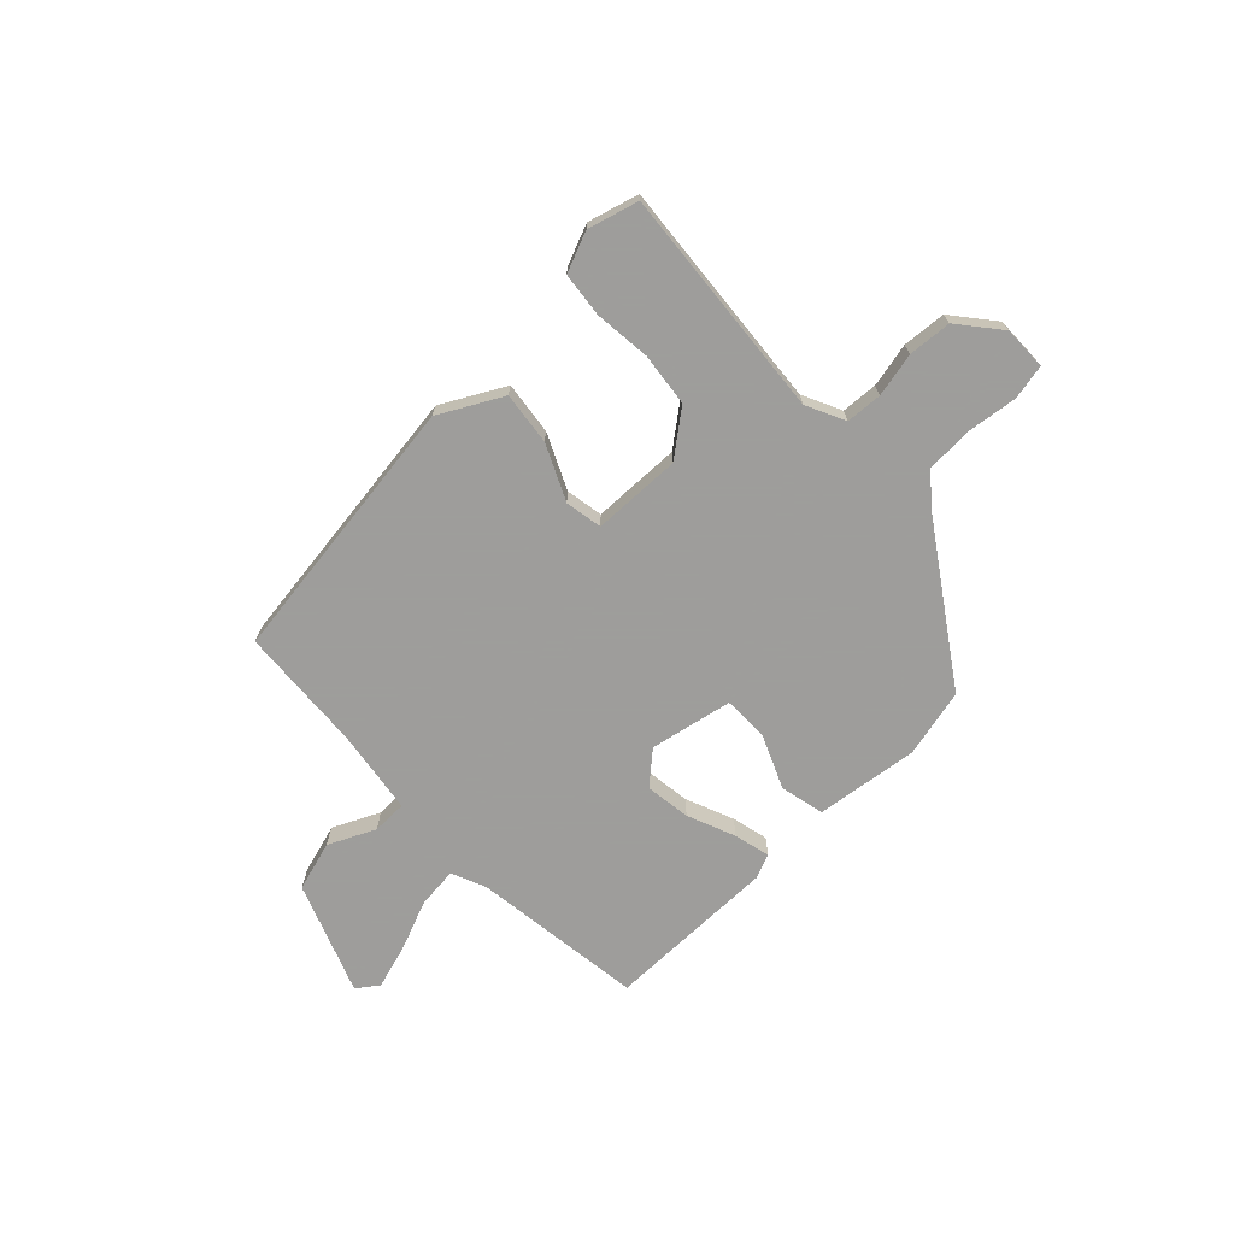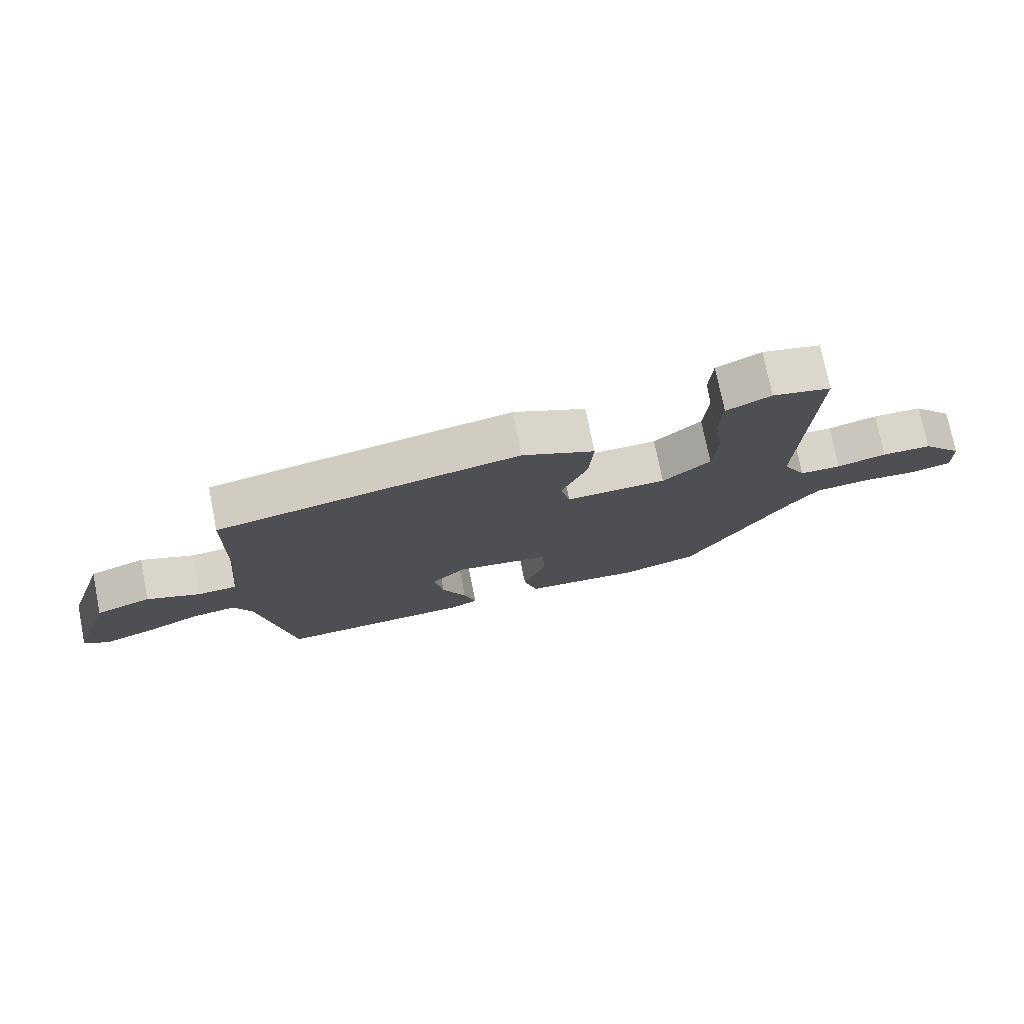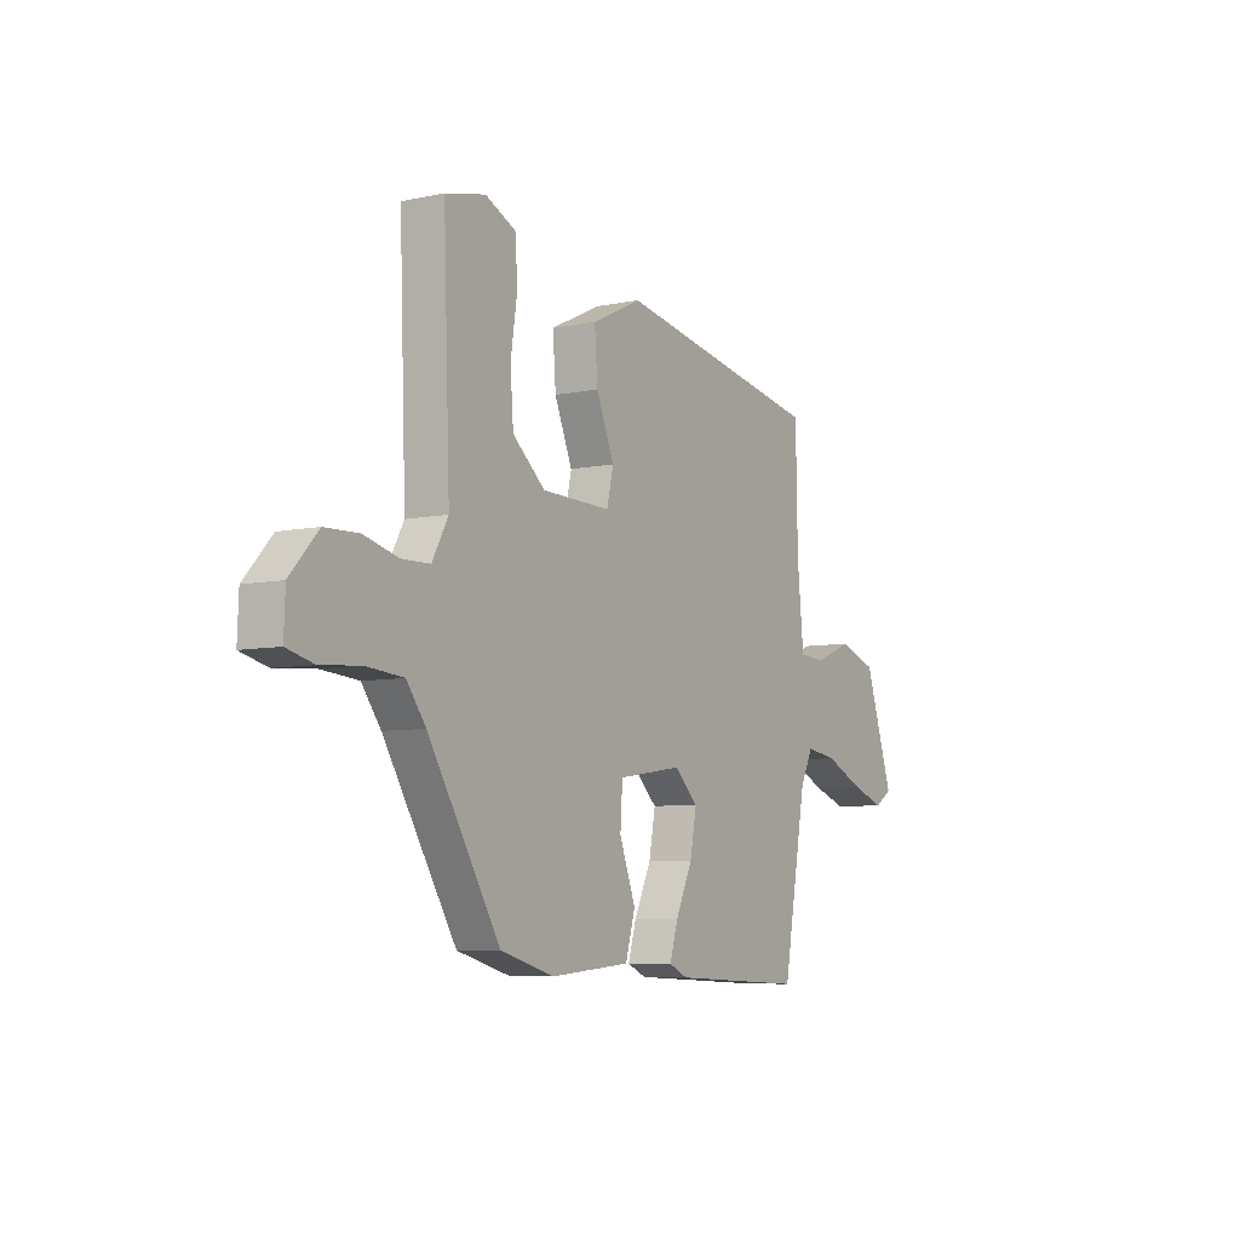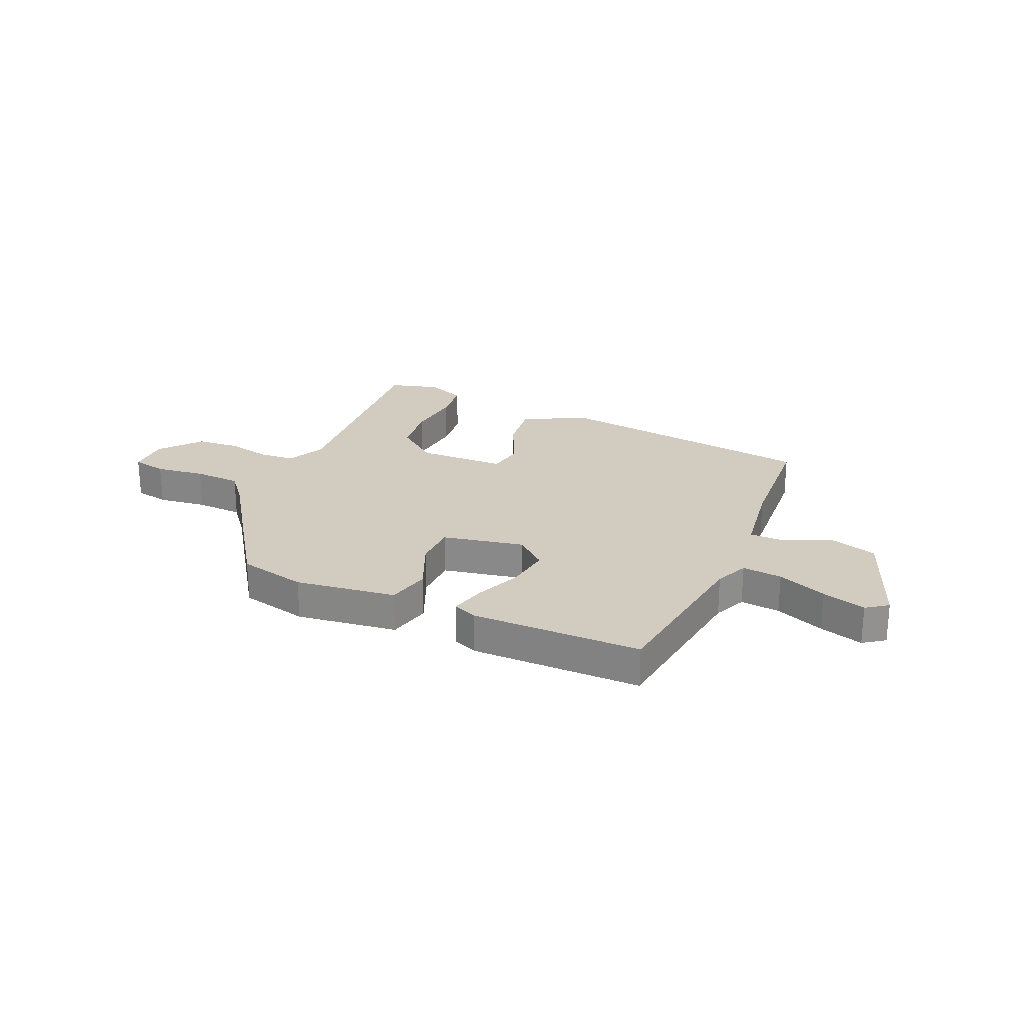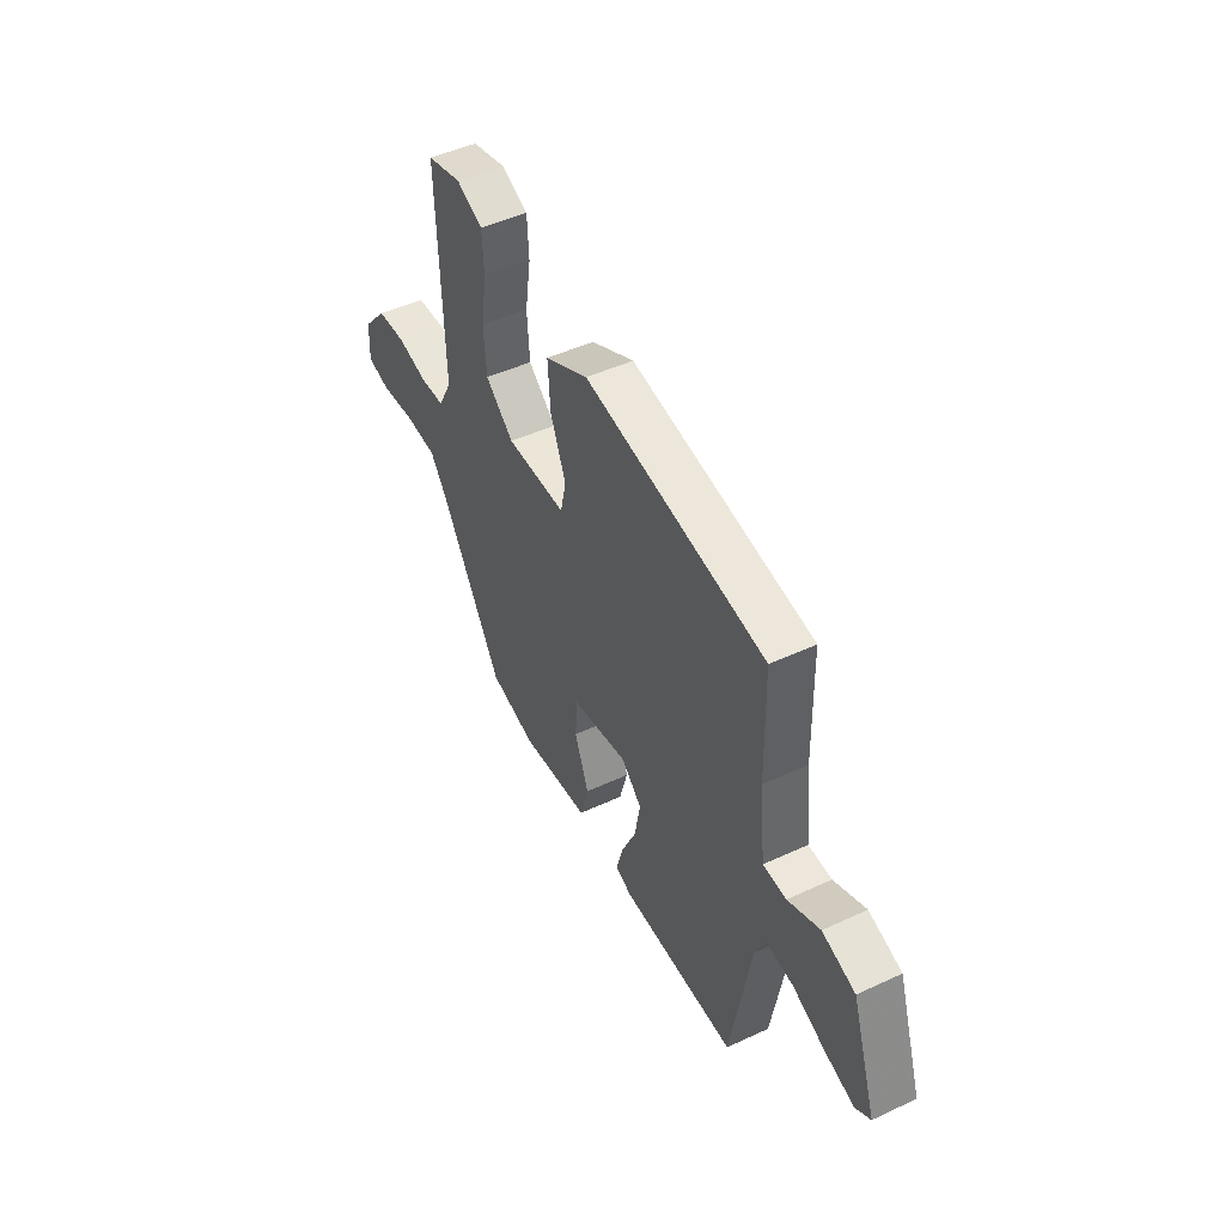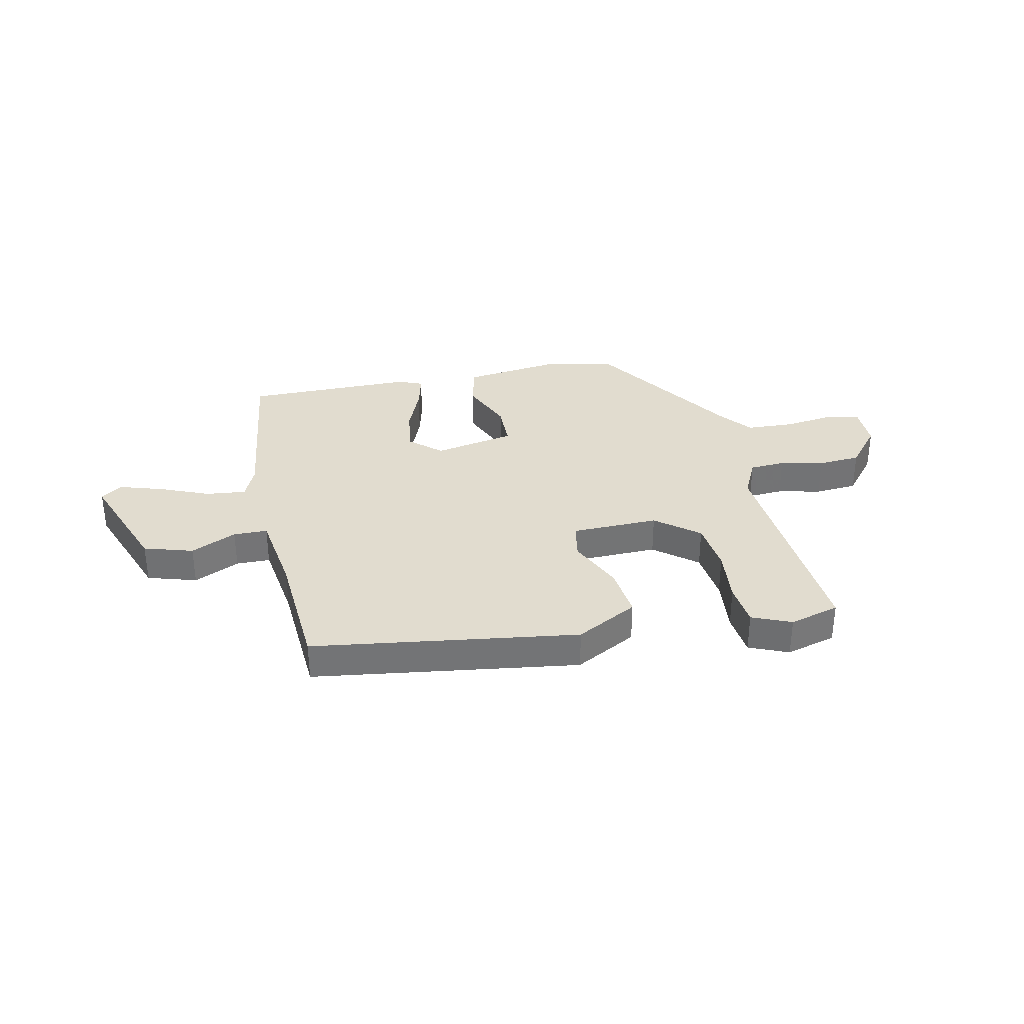
<metadata>
{"format":"obj","ext":"obj","renderer":"f3d","projection":"perspective","resolution":1024,"background":"white","views":[{"elev":-70.7,"azim":41.0,"up":"+Y"},{"elev":75.2,"azim":-11.3,"up":"+Z"},{"elev":-6.8,"azim":121.9,"up":"+Z"},{"elev":24.2,"azim":-159.1,"up":"+Y"},{"elev":46.8,"azim":-117.9,"up":"+Z"},{"elev":34.2,"azim":-14.6,"up":"+Y"}]}
</metadata>
<code>
v 0.47 0.07 0.511
v 0.455 0.07 0.095
v 0.492 0.07 0.027
v 0.557 0.07 0.026
v 0.635 0.07 0.047
v 0.713 0.07 0.045
v 0.777 0.07 -0.026
v 0.78 0.07 -0.104
v 0.718 0.07 -0.12
v 0.628 0.07 -0.113
v 0.543 0.07 -0.121
v 0.499 0.07 -0.181
v 0.333 0.07 -0.456
v 0.211 0.07 -0.491
v 0.027 0.07 -0.476
v 0.005 0.07 -0.398
v 0.042 0.07 -0.299
v 0.037 0.07 -0.219
v -0.112 0.07 -0.197
v -0.166 0.07 -0.249
v -0.151 0.07 -0.33
v -0.112 0.07 -0.414
v -0.093 0.07 -0.478
v -0.136 0.07 -0.498
v -0.444 0.07 -0.513
v -0.499 0.07 -0.205
v -0.528 0.07 -0.146
v -0.6 0.07 -0.157
v -0.688 0.07 -0.198
v -0.766 0.07 -0.226
v -0.806 0.07 -0.2
v -0.74 0.07 0.002
v -0.652 0.07 0.033
v -0.567 0.07 -0.002
v -0.505 0.07 0.002
v -0.49 0.07 0.153
v -0.486 0.07 0.38
v -0.005 0.07 0.47
v 0.11 0.07 0.415
v 0.103 0.07 0.32
v 0.062 0.07 0.22
v 0.077 0.07 0.154
v 0.236 0.07 0.158
v 0.311 0.07 0.223
v 0.318 0.07 0.318
v 0.303 0.07 0.419
v 0.308 0.07 0.499
v 0.378 0.07 0.532
v 0.47 0 0.511
v 0.455 0 0.095
v 0.492 0 0.027
v 0.557 0 0.026
v 0.635 0 0.047
v 0.713 0 0.045
v 0.777 0 -0.026
v 0.78 0 -0.104
v 0.718 0 -0.12
v 0.628 0 -0.113
v 0.543 0 -0.121
v 0.499 0 -0.181
v 0.333 0 -0.456
v 0.211 0 -0.491
v 0.027 0 -0.476
v 0.005 0 -0.398
v 0.042 0 -0.299
v 0.037 0 -0.219
v -0.112 0 -0.197
v -0.166 0 -0.249
v -0.151 0 -0.33
v -0.112 0 -0.414
v -0.093 0 -0.478
v -0.136 0 -0.498
v -0.444 0 -0.513
v -0.499 0 -0.205
v -0.528 0 -0.146
v -0.6 0 -0.157
v -0.688 0 -0.198
v -0.766 0 -0.226
v -0.806 0 -0.2
v -0.74 0 0.002
v -0.652 0 0.033
v -0.567 0 -0.002
v -0.505 0 0.002
v -0.49 0 0.153
v -0.486 0 0.38
v -0.005 0 0.47
v 0.11 0 0.415
v 0.103 0 0.32
v 0.062 0 0.22
v 0.077 0 0.154
v 0.236 0 0.158
v 0.311 0 0.223
v 0.318 0 0.318
v 0.303 0 0.419
v 0.308 0 0.499
v 0.378 0 0.532
f 45 46 47 48
f 44 45 48 1
f 38 39 40 41
f 36 37 38 41
f 35 36 41 42
f 31 32 33 34
f 31 34 35
f 28 29 30 31
f 28 31 35 42
f 23 24 25 26
f 21 22 23 26
f 20 21 26 27
f 19 20 27
f 14 15 16 17
f 12 13 14 17
f 11 12 17 18
f 7 8 9 10
f 7 10 11
f 4 5 6 7
f 3 4 7 11
f 2 3 11 18
f 44 1 2
f 43 44 2 18
f 27 28 42 43
f 19 27 43
f 18 19 43
f 96 95 94 93
f 49 96 93 92
f 89 88 87 86
f 89 86 85 84
f 90 89 84 83
f 82 81 80 79
f 83 82 79
f 79 78 77 76
f 90 83 79 76
f 74 73 72 71
f 74 71 70 69
f 75 74 69 68
f 75 68 67
f 65 64 63 62
f 65 62 61 60
f 66 65 60 59
f 58 57 56 55
f 59 58 55
f 55 54 53 52
f 59 55 52 51
f 66 59 51 50
f 50 49 92
f 66 50 92 91
f 91 90 76 75
f 91 75 67
f 91 67 66
f 1 49 50 2
f 2 50 51 3
f 3 51 52 4
f 4 52 53 5
f 5 53 54 6
f 6 54 55 7
f 7 55 56 8
f 8 56 57 9
f 9 57 58 10
f 10 58 59 11
f 11 59 60 12
f 12 60 61 13
f 13 61 62 14
f 14 62 63 15
f 15 63 64 16
f 16 64 65 17
f 17 65 66 18
f 18 66 67 19
f 19 67 68 20
f 20 68 69 21
f 21 69 70 22
f 22 70 71 23
f 23 71 72 24
f 24 72 73 25
f 25 73 74 26
f 26 74 75 27
f 27 75 76 28
f 28 76 77 29
f 29 77 78 30
f 30 78 79 31
f 31 79 80 32
f 32 80 81 33
f 33 81 82 34
f 34 82 83 35
f 35 83 84 36
f 36 84 85 37
f 37 85 86 38
f 38 86 87 39
f 39 87 88 40
f 40 88 89 41
f 41 89 90 42
f 42 90 91 43
f 43 91 92 44
f 44 92 93 45
f 45 93 94 46
f 46 94 95 47
f 47 95 96 48
f 48 96 49 1

</code>
